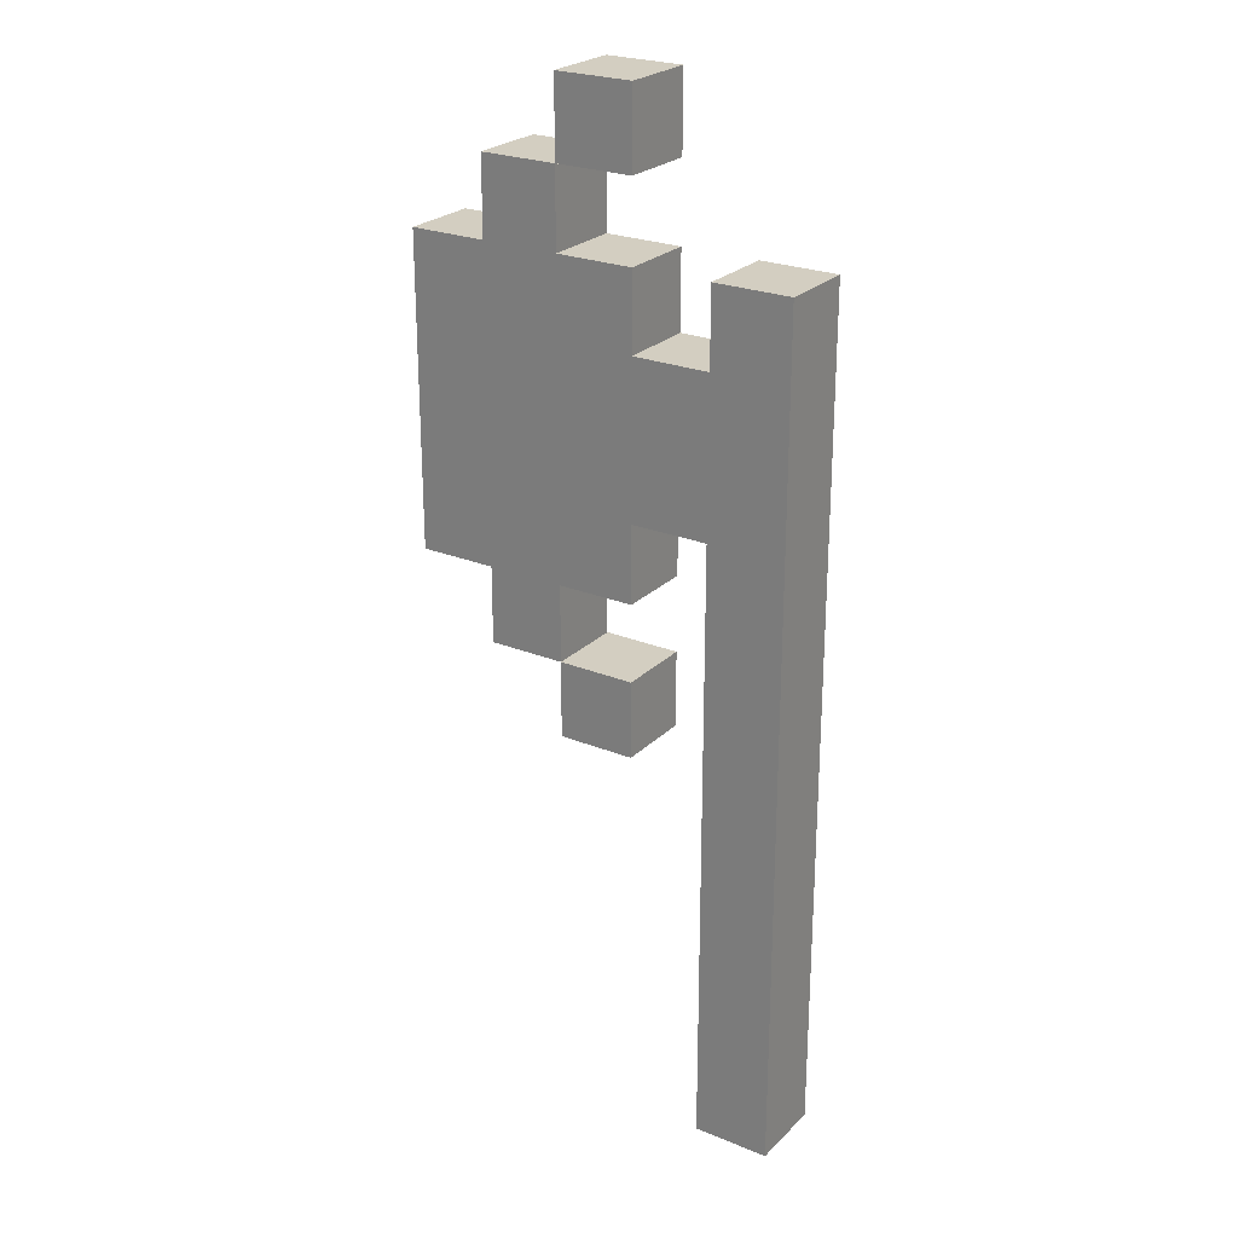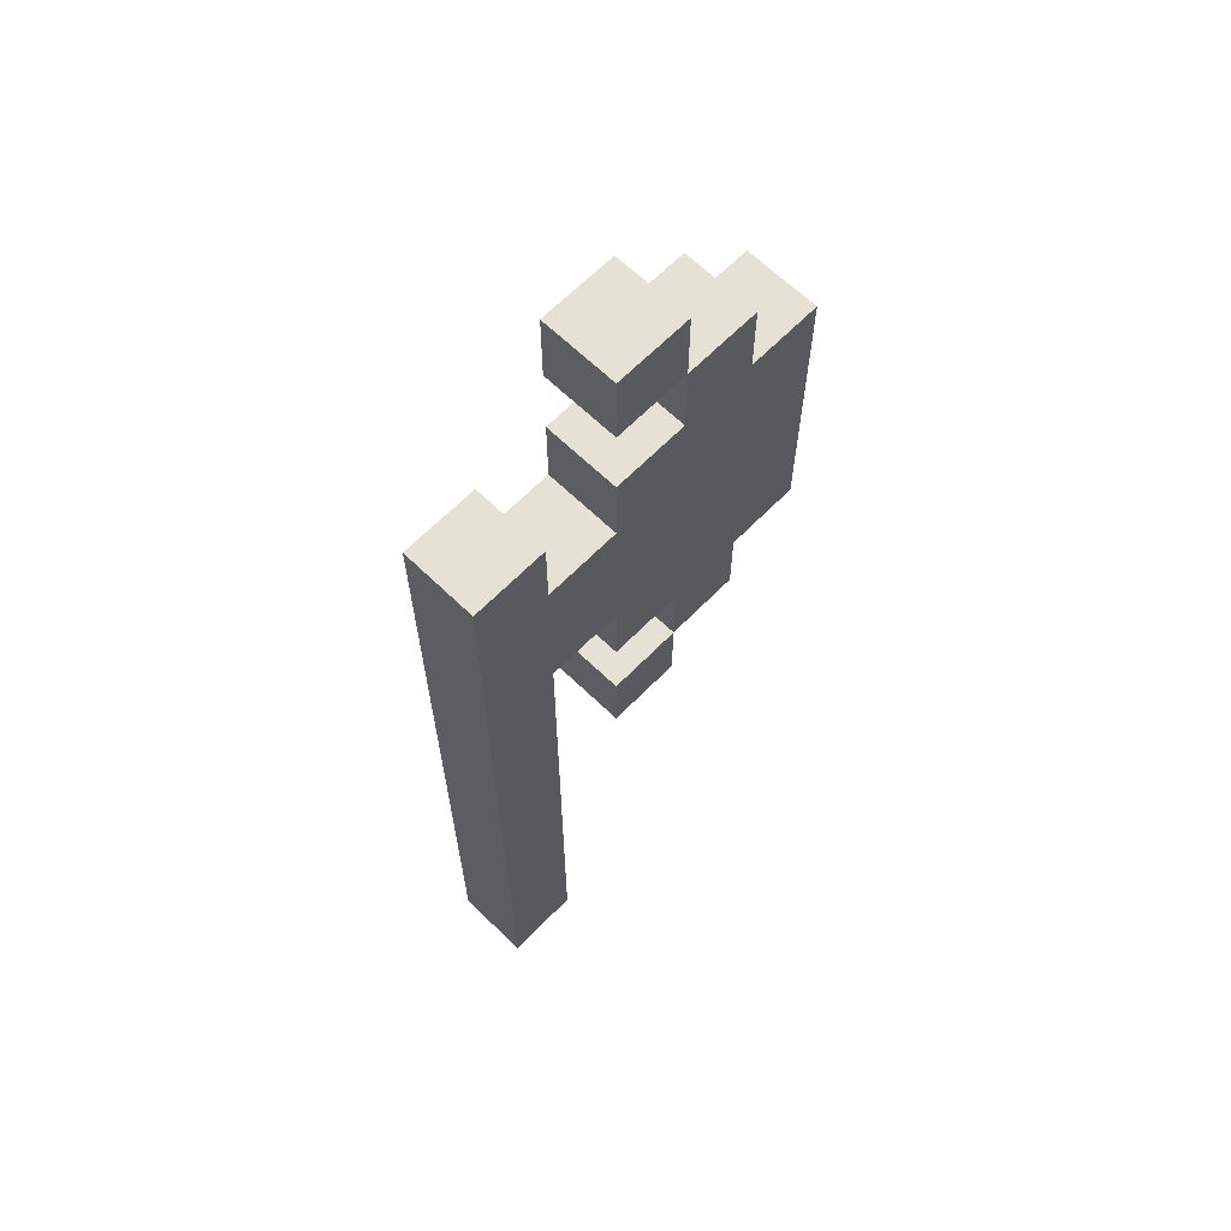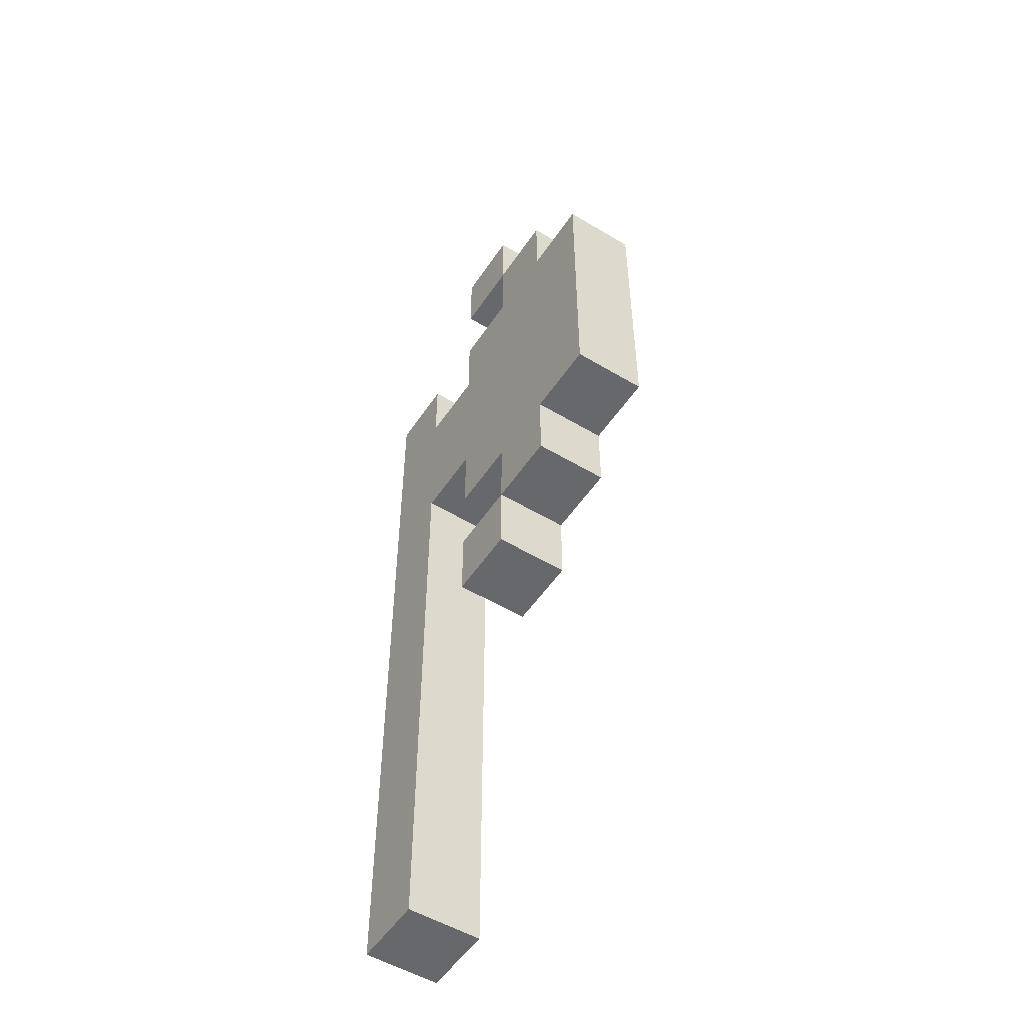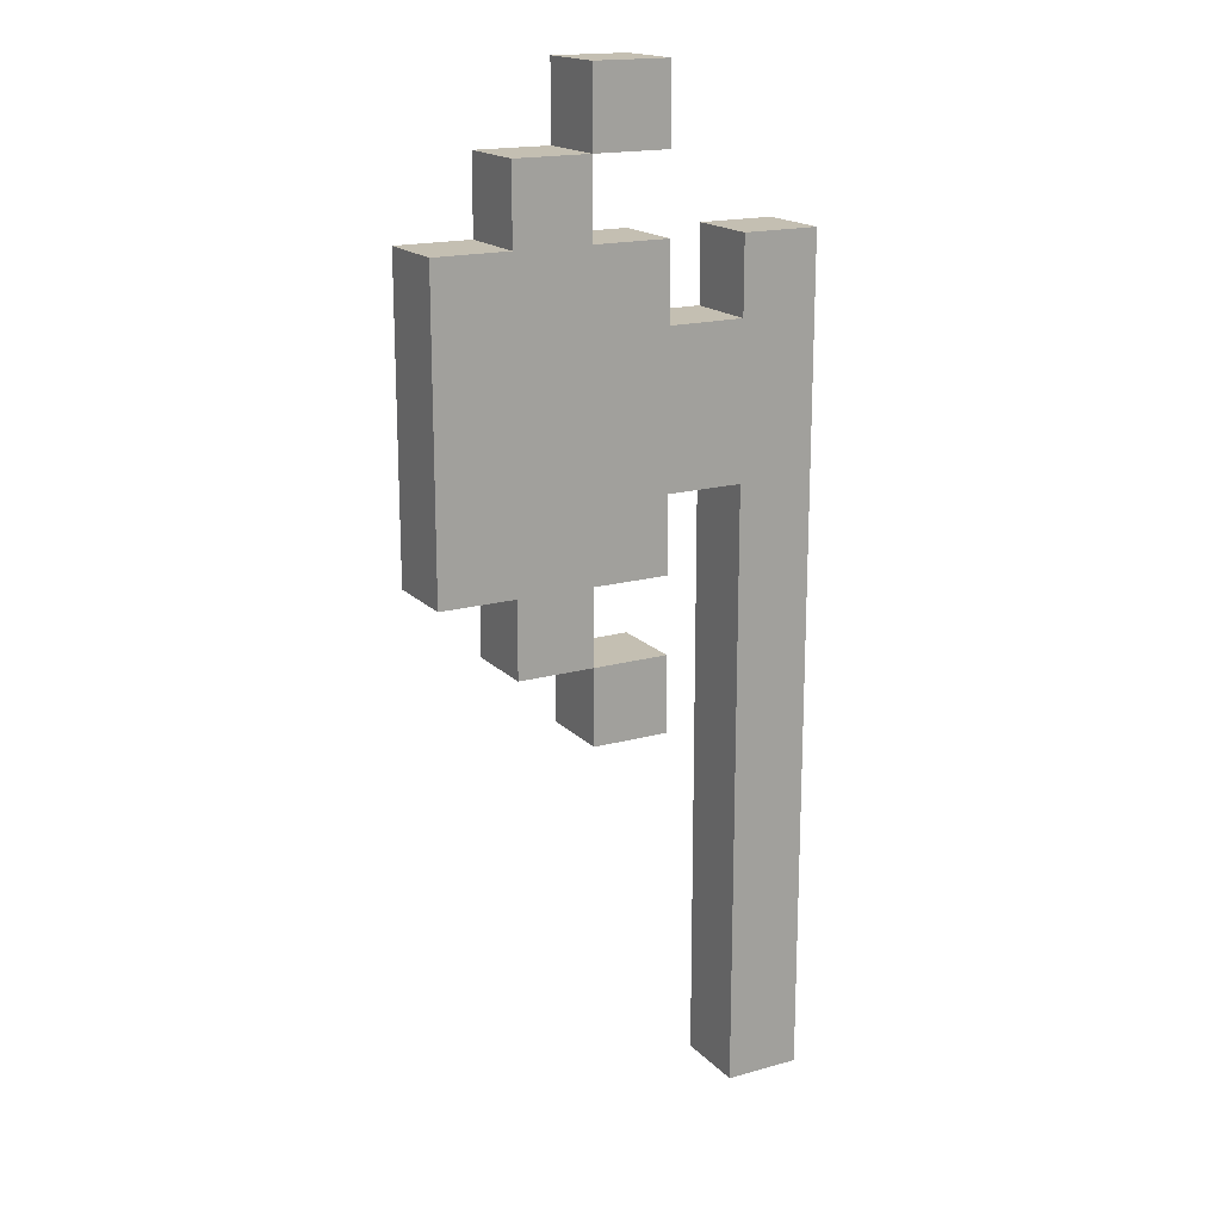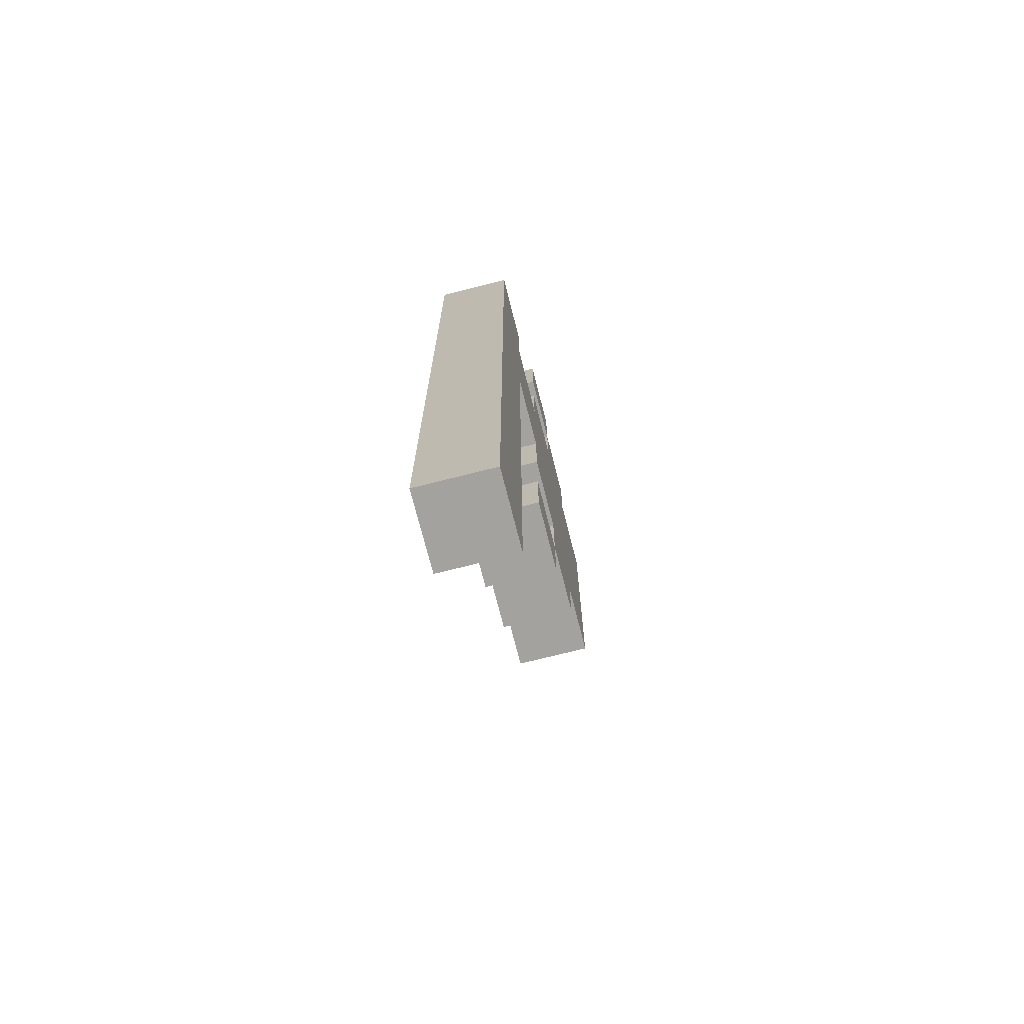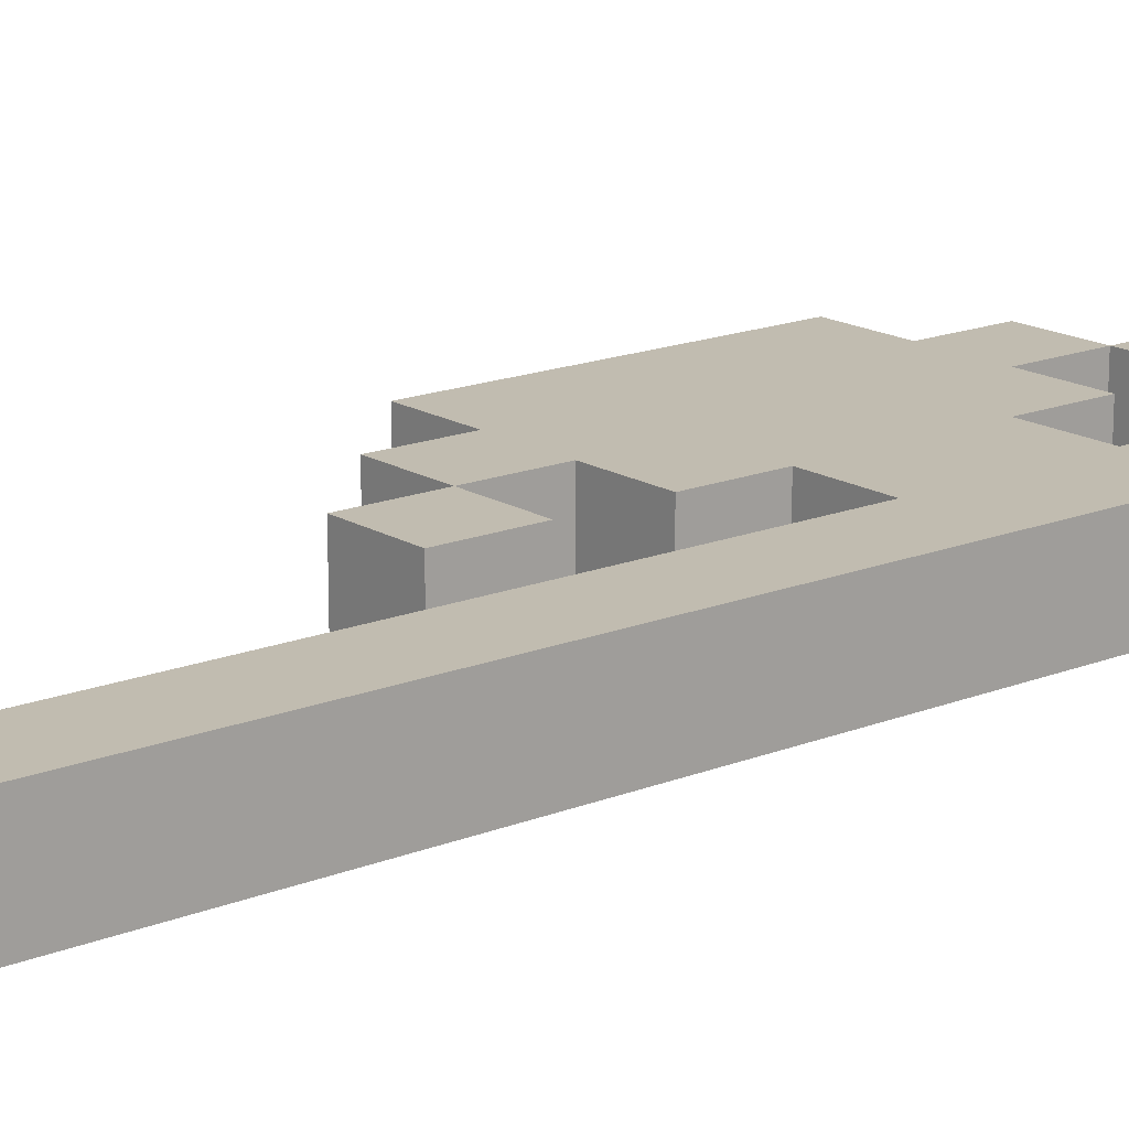
<metadata>
{"format":"obj","ext":"obj","renderer":"f3d","projection":"perspective","resolution":1024,"background":"white","views":[{"elev":24.9,"azim":33.5,"up":"+Y"},{"elev":64.7,"azim":134.3,"up":"+Y"},{"elev":-52.4,"azim":-122.9,"up":"+Y"},{"elev":17.6,"azim":-28.8,"up":"+Y"},{"elev":-72.6,"azim":104.2,"up":"+Y"},{"elev":16.6,"azim":50.8,"up":"+Z"}]}
</metadata>
<code>
o
v -1 0.7 0
v -1 0.7 -0.1
v -1 0.9 0
v -1 0.9 -0.1
v -1 1.1 0
v -1 1.1 -0.1
v -0.9 0.6 0
v -0.9 0.6 -0.1
v -0.9 0.7 0
v -0.9 0.7 -0.1
v -0.9 1.1 0
v -0.9 1.1 -0.1
v -0.9 1.2 0
v -0.9 1.2 -0.1
v -0.8 0.5 0
v -0.8 0.5 -0.1
v -0.8 0.6 0
v -0.8 0.6 -0.1
v -0.8 1.2 0
v -0.8 1.2 -0.1
v -0.8 1.3 0
v -0.8 1.3 -0.1
v -0.6 0 0
v -0.6 0 -0.1
v -0.6 0.8 0
v -0.6 0.8 -0.1
v -0.6 1 0
v -0.6 1 -0.1
v -0.6 1.1 0
v -0.6 1.1 -0.1
v -0.8 0.6 0
v -0.8 0.6 -0.1
v -0.8 0.7 0
v -0.8 0.7 -0.1
v -0.8 1.1 0
v -0.8 1.1 -0.1
v -0.8 1.2 0
v -0.8 1.2 -0.1
v -0.7 0.5 0
v -0.7 0.5 -0.1
v -0.7 0.6 0
v -0.7 0.6 -0.1
v -0.7 0.7 0
v -0.7 0.7 -0.1
v -0.7 0.8 0
v -0.7 0.8 -0.1
v -0.7 1 0
v -0.7 1 -0.1
v -0.7 1.1 0
v -0.7 1.1 -0.1
v -0.7 1.2 0
v -0.7 1.2 -0.1
v -0.7 1.3 0
v -0.7 1.3 -0.1
v -0.5 0 0
v -0.5 0 -0.1
v -0.5 0.8 0
v -0.5 0.8 -0.1
v -0.5 0.9 0
v -0.5 0.9 -0.1
v -0.5 1 0
v -0.5 1 -0.1
v -0.5 1.1 0
v -0.5 1.1 -0.1
v -1 0.7 0
v -1 0.9 0
v -1 1.1 0
v -0.9 0.6 0
v -0.9 0.7 0
v -0.9 0.9 0
v -0.9 1.1 0
v -0.9 1.2 0
v -0.8 0.5 0
v -0.8 0.6 0
v -0.8 0.7 0
v -0.8 0.9 0
v -0.8 1.1 0
v -0.8 1.2 0
v -0.8 1.3 0
v -0.7 0.5 0
v -0.7 0.6 0
v -0.7 0.7 0
v -0.7 0.8 0
v -0.7 0.9 0
v -0.7 1 0
v -0.7 1.1 0
v -0.7 1.2 0
v -0.7 1.3 0
v -0.6 0 0
v -0.6 0.8 0
v -0.6 0.9 0
v -0.6 1 0
v -0.6 1.1 0
v -0.5 0 0
v -0.5 0.8 0
v -0.5 0.9 0
v -0.5 1 0
v -0.5 1.1 0
v -1 0.7 -0.1
v -1 0.9 -0.1
v -1 1.1 -0.1
v -0.9 0.6 -0.1
v -0.9 0.7 -0.1
v -0.9 0.9 -0.1
v -0.9 1.1 -0.1
v -0.9 1.2 -0.1
v -0.8 0.5 -0.1
v -0.8 0.6 -0.1
v -0.8 0.7 -0.1
v -0.8 0.9 -0.1
v -0.8 1.1 -0.1
v -0.8 1.2 -0.1
v -0.8 1.3 -0.1
v -0.7 0.5 -0.1
v -0.7 0.6 -0.1
v -0.7 0.7 -0.1
v -0.7 0.8 -0.1
v -0.7 0.9 -0.1
v -0.7 1 -0.1
v -0.7 1.1 -0.1
v -0.7 1.2 -0.1
v -0.7 1.3 -0.1
v -0.6 0 -0.1
v -0.6 0.8 -0.1
v -0.6 0.9 -0.1
v -0.6 1 -0.1
v -0.6 1.1 -0.1
v -0.5 0 -0.1
v -0.5 0.8 -0.1
v -0.5 0.9 -0.1
v -0.5 1 -0.1
v -0.5 1.1 -0.1
v -0.6 0 0
v -0.5 0 0
v -0.6 0 -0.1
v -0.5 0 -0.1
v -0.8 0.5 0
v -0.7 0.5 0
v -0.8 0.5 -0.1
v -0.7 0.5 -0.1
v -0.9 0.6 0
v -0.8 0.6 0
v -0.9 0.6 -0.1
v -0.8 0.6 -0.1
v -1 0.7 0
v -0.9 0.7 0
v -0.8 0.7 0
v -0.7 0.7 0
v -1 0.7 -0.1
v -0.9 0.7 -0.1
v -0.8 0.7 -0.1
v -0.7 0.7 -0.1
v -0.7 0.8 0
v -0.6 0.8 0
v -0.7 0.8 -0.1
v -0.6 0.8 -0.1
v -0.8 1.2 0
v -0.7 1.2 0
v -0.8 1.2 -0.1
v -0.7 1.2 -0.1
v -0.8 0.6 0
v -0.7 0.6 0
v -0.8 0.6 -0.1
v -0.7 0.6 -0.1
v -0.7 1 0
v -0.6 1 0
v -0.7 1 -0.1
v -0.6 1 -0.1
v -1 1.1 0
v -0.9 1.1 0
v -0.8 1.1 0
v -0.7 1.1 0
v -0.6 1.1 0
v -0.5 1.1 0
v -1 1.1 -0.1
v -0.9 1.1 -0.1
v -0.8 1.1 -0.1
v -0.7 1.1 -0.1
v -0.6 1.1 -0.1
v -0.5 1.1 -0.1
v -0.9 1.2 0
v -0.8 1.2 0
v -0.9 1.2 -0.1
v -0.8 1.2 -0.1
v -0.8 1.3 0
v -0.7 1.3 0
v -0.8 1.3 -0.1
v -0.7 1.3 -0.1
f 3 2 1
f 4 2 3
f 5 4 3
f 6 4 5
f 9 8 7
f 10 8 9
f 13 12 11
f 14 12 13
f 17 16 15
f 18 16 17
f 21 20 19
f 22 20 21
f 25 24 23
f 26 24 25
f 29 28 27
f 30 28 29
f 31 32 33
f 33 32 34
f 35 36 37
f 37 36 38
f 39 40 41
f 41 40 42
f 43 44 45
f 45 44 46
f 47 48 49
f 49 48 50
f 51 52 53
f 53 52 54
f 55 56 57
f 57 56 58
f 57 58 59
f 59 58 60
f 59 60 61
f 61 60 62
f 61 62 63
f 63 62 64
f 69 66 65
f 70 67 66
f 70 66 69
f 71 67 70
f 74 69 68
f 75 70 69
f 75 71 70
f 75 69 74
f 76 71 75
f 77 72 71
f 77 71 76
f 78 72 77
f 80 74 73
f 81 74 80
f 82 76 75
f 83 76 82
f 84 77 76
f 84 76 83
f 85 77 84
f 86 77 85
f 87 79 78
f 88 79 87
f 90 85 84
f 90 84 83
f 91 85 90
f 92 85 91
f 94 90 89
f 95 91 90
f 95 90 94
f 96 92 91
f 96 91 95
f 97 93 92
f 97 92 96
f 98 93 97
f 99 100 103
f 100 101 104
f 103 100 104
f 104 101 105
f 102 103 108
f 103 104 109
f 104 105 109
f 108 103 109
f 109 105 110
f 105 106 111
f 110 105 111
f 111 106 112
f 107 108 114
f 114 108 115
f 109 110 116
f 116 110 117
f 110 111 118
f 117 110 118
f 118 111 119
f 119 111 120
f 112 113 121
f 121 113 122
f 118 119 124
f 117 118 124
f 124 119 125
f 125 119 126
f 123 124 128
f 124 125 129
f 128 124 129
f 125 126 130
f 129 125 130
f 126 127 131
f 130 126 131
f 131 127 132
f 135 134 133
f 136 134 135
f 139 138 137
f 140 138 139
f 143 142 141
f 144 142 143
f 149 146 145
f 150 146 149
f 151 148 147
f 152 148 151
f 155 154 153
f 156 154 155
f 159 158 157
f 160 158 159
f 161 162 163
f 163 162 164
f 165 166 167
f 167 166 168
f 169 170 175
f 175 170 176
f 171 172 177
f 177 172 178
f 173 174 179
f 179 174 180
f 181 182 183
f 183 182 184
f 185 186 187
f 187 186 188

</code>
